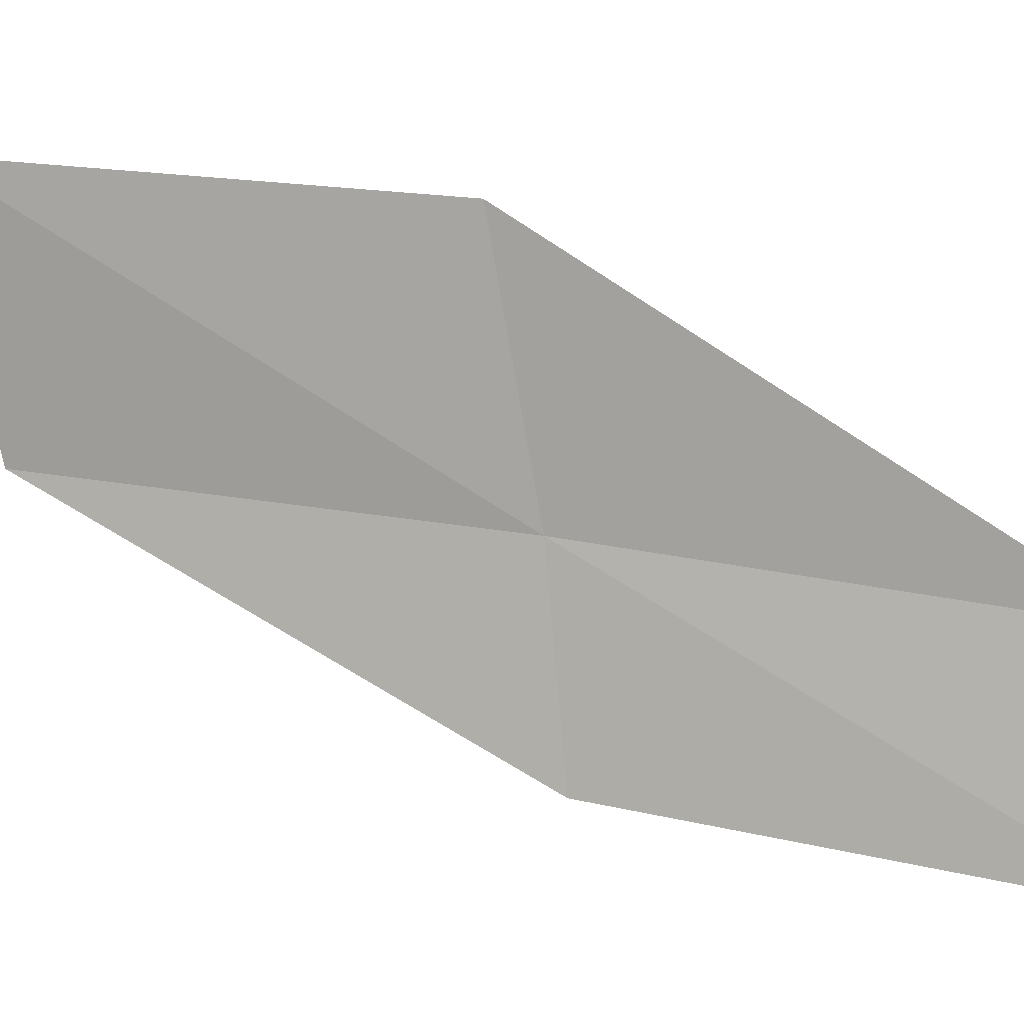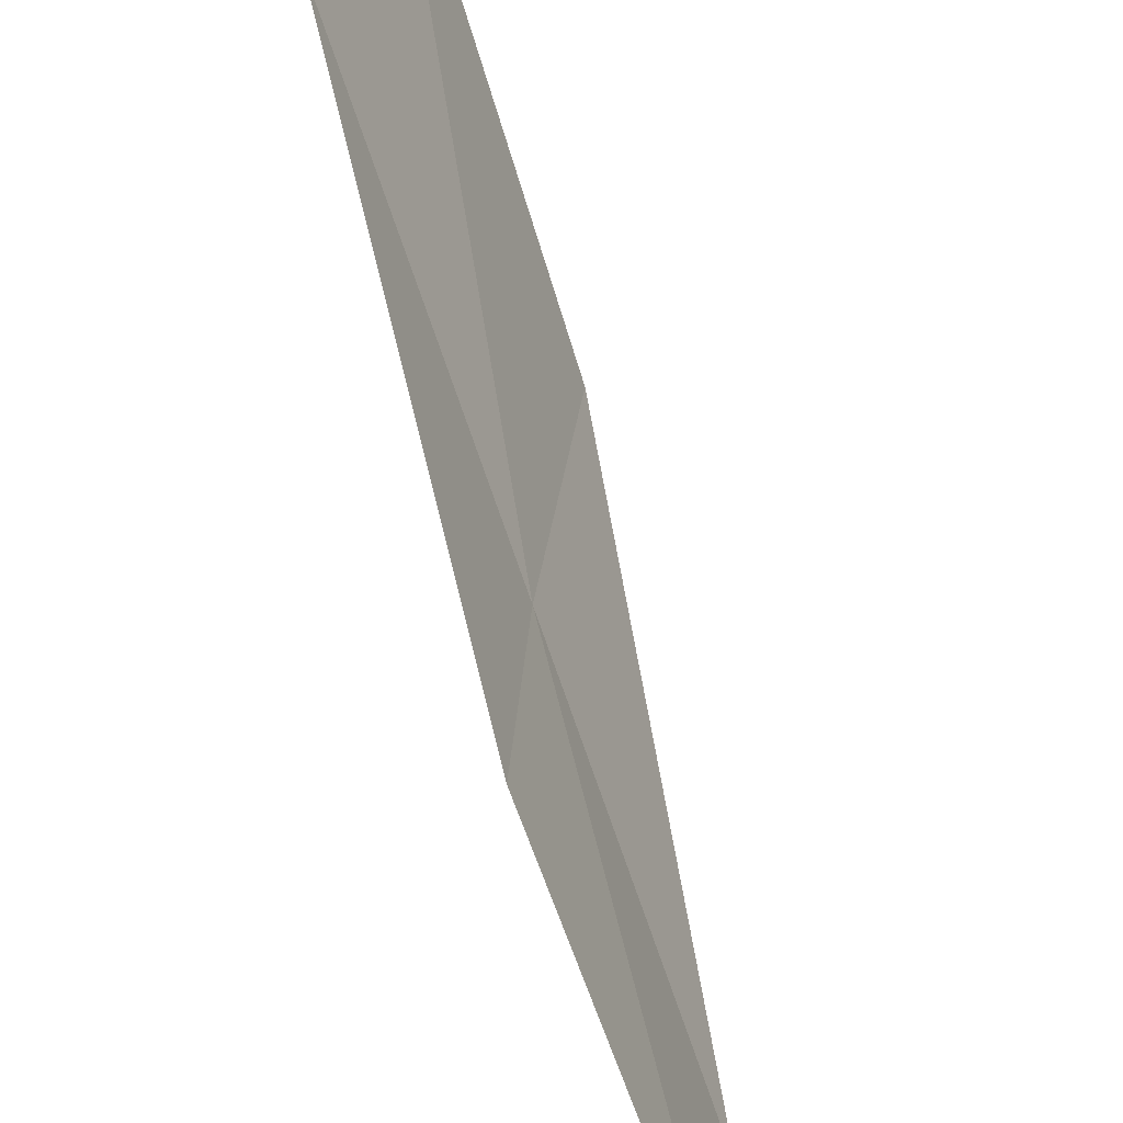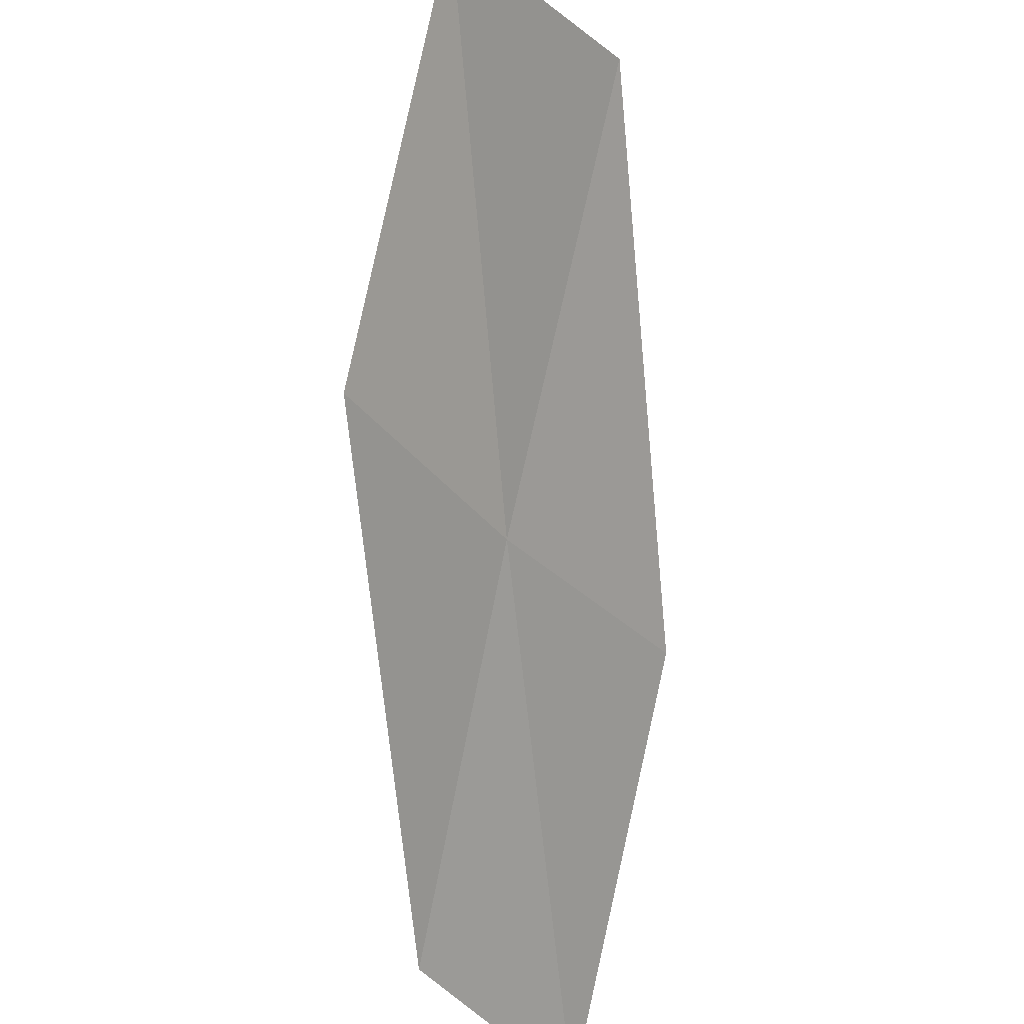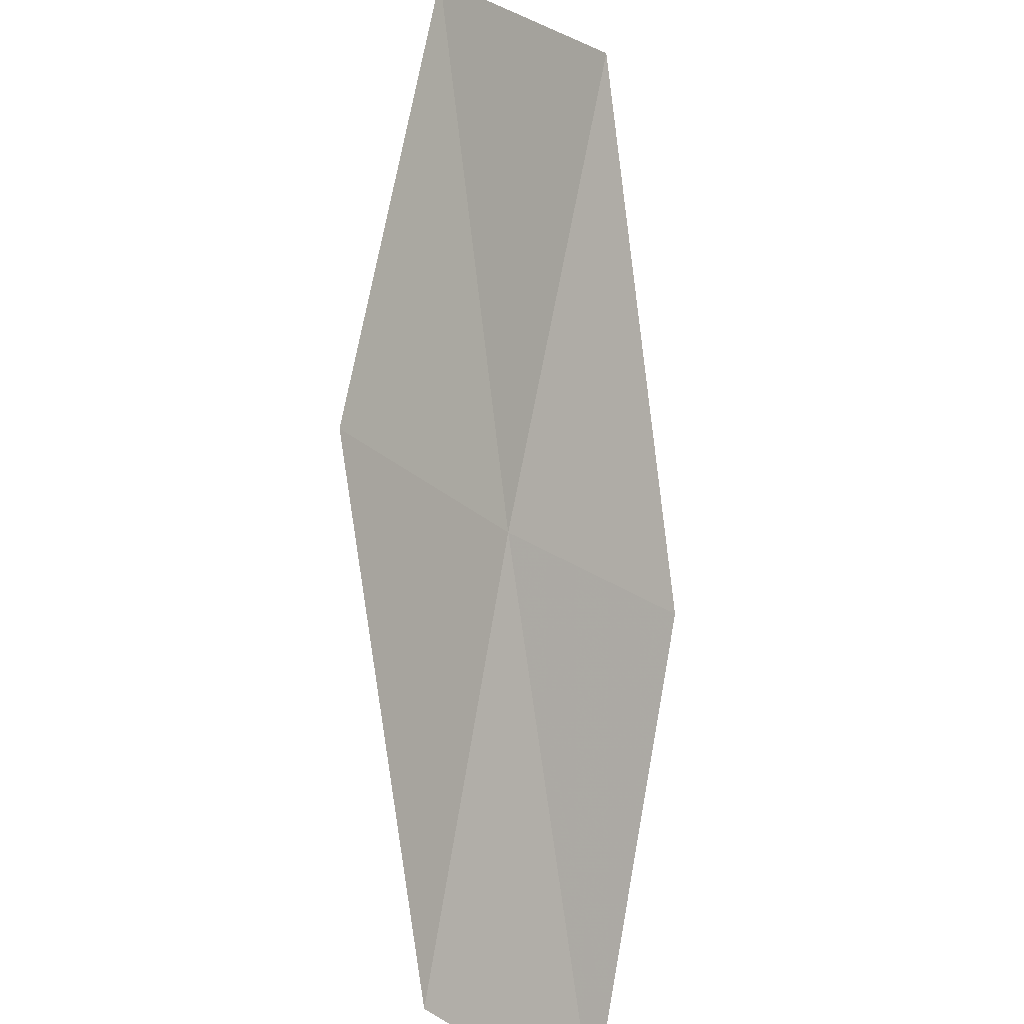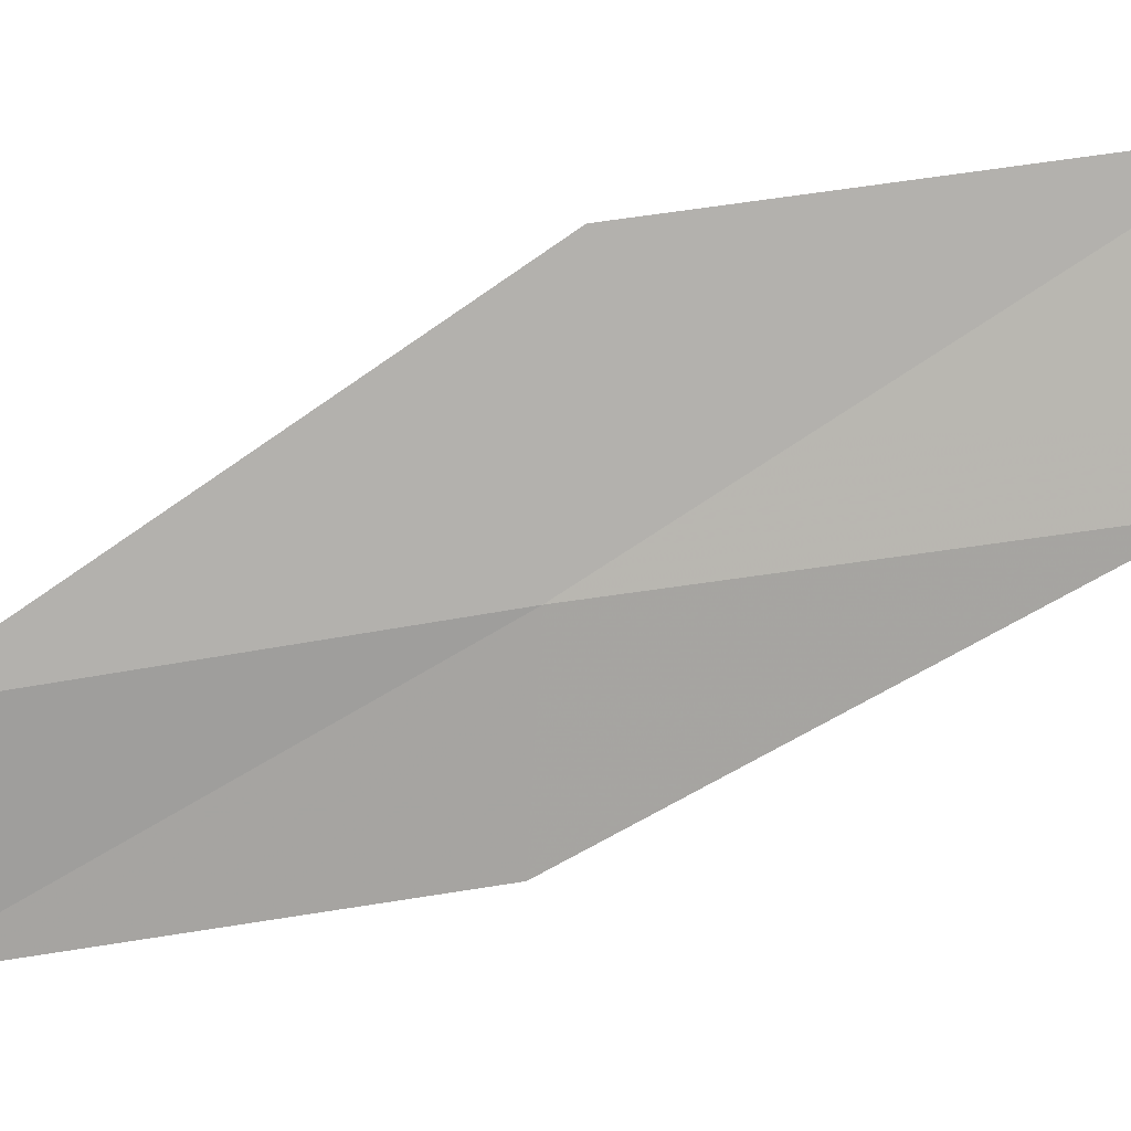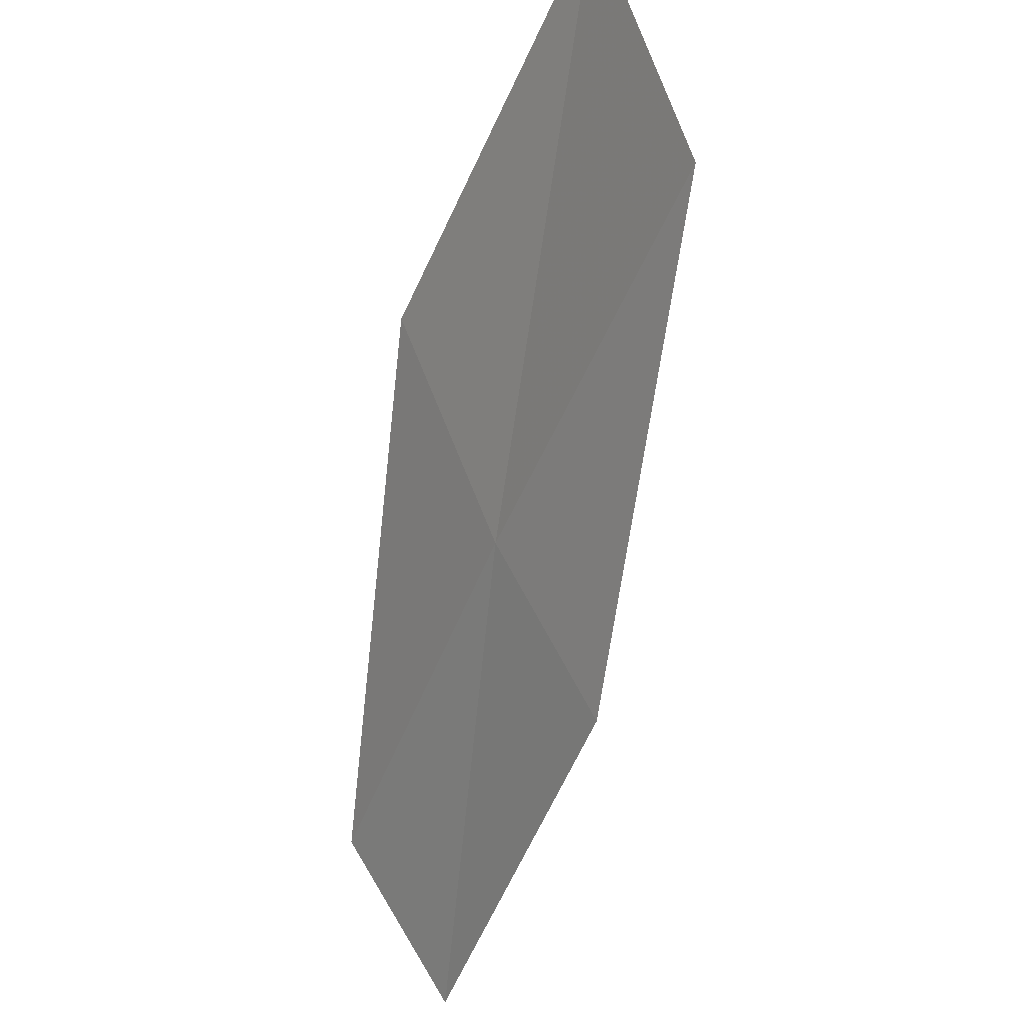
<metadata>
{"format":"obj","ext":"obj","renderer":"f3d","projection":"perspective","resolution":1024,"background":"white","views":[{"elev":-1.9,"azim":140.7,"up":"+Y"},{"elev":-61.5,"azim":50.8,"up":"+Y"},{"elev":47.5,"azim":-53.0,"up":"+Z"},{"elev":32.9,"azim":-55.1,"up":"+Z"},{"elev":22.4,"azim":-60.5,"up":"+Y"},{"elev":67.7,"azim":-34.7,"up":"+Z"}]}
</metadata>
<code>
v -6.343 23.99 12
v -7.657 22.59 10
v -7.59 23.62 10
v -6.038 25.29 12
v -6.464 22.96 12
v -4.706 25.57 14
v -5.079 24.29 14
f 1 3 2
f 1 4 3
f 1 2 5
f 1 6 4
f 1 7 6
f 1 5 7

</code>
